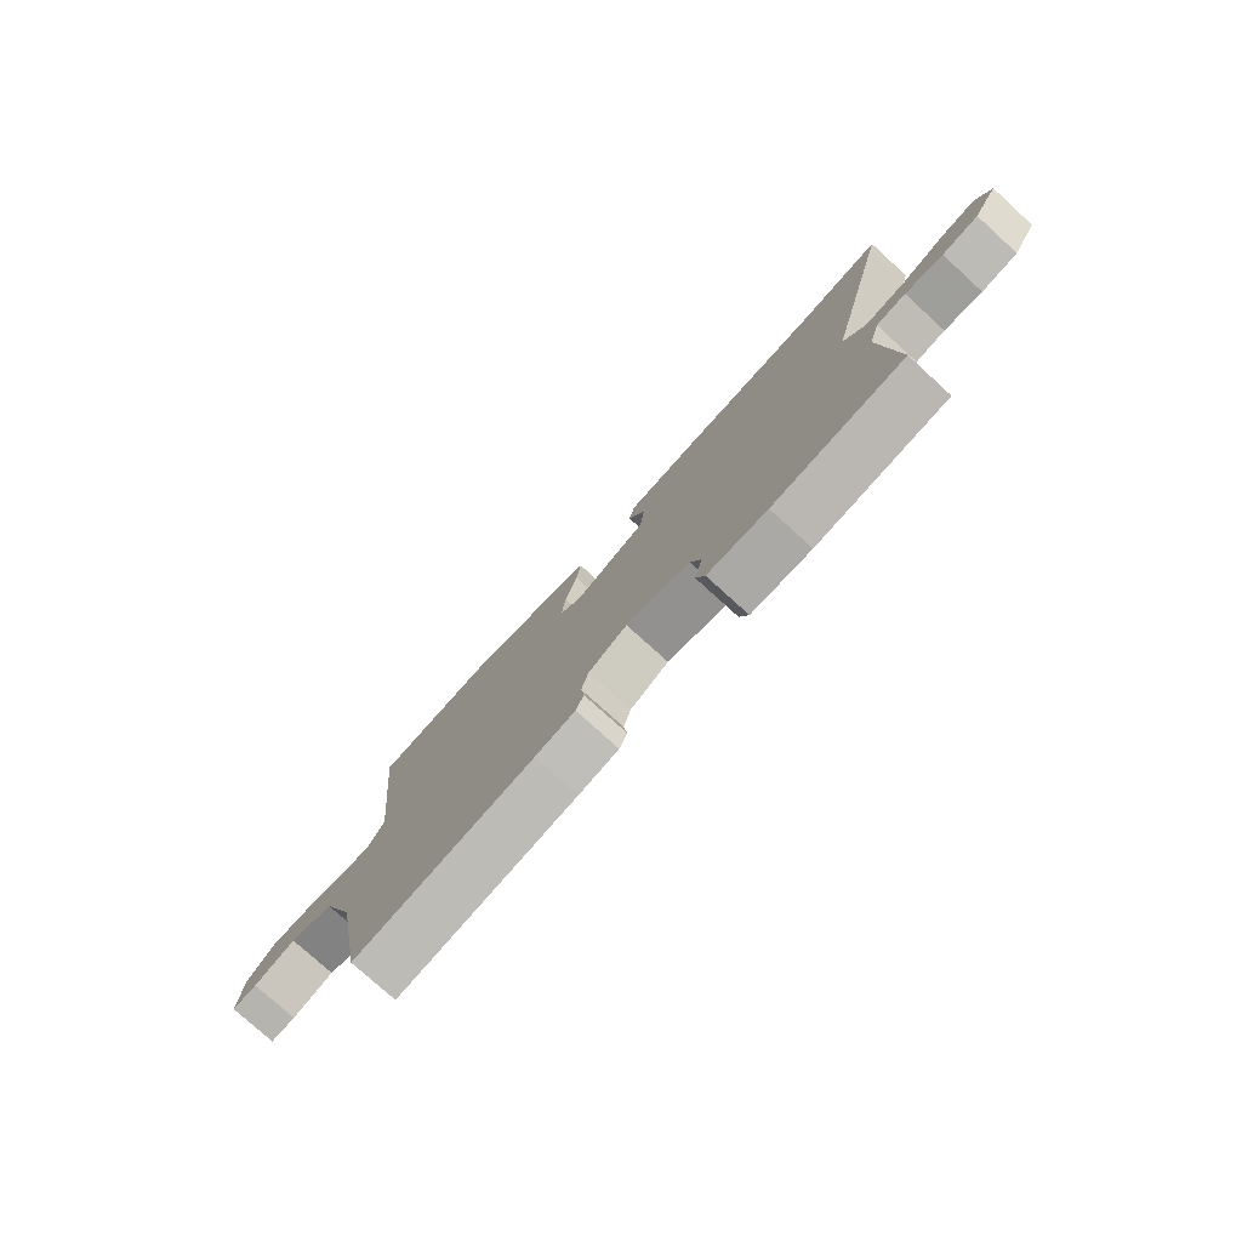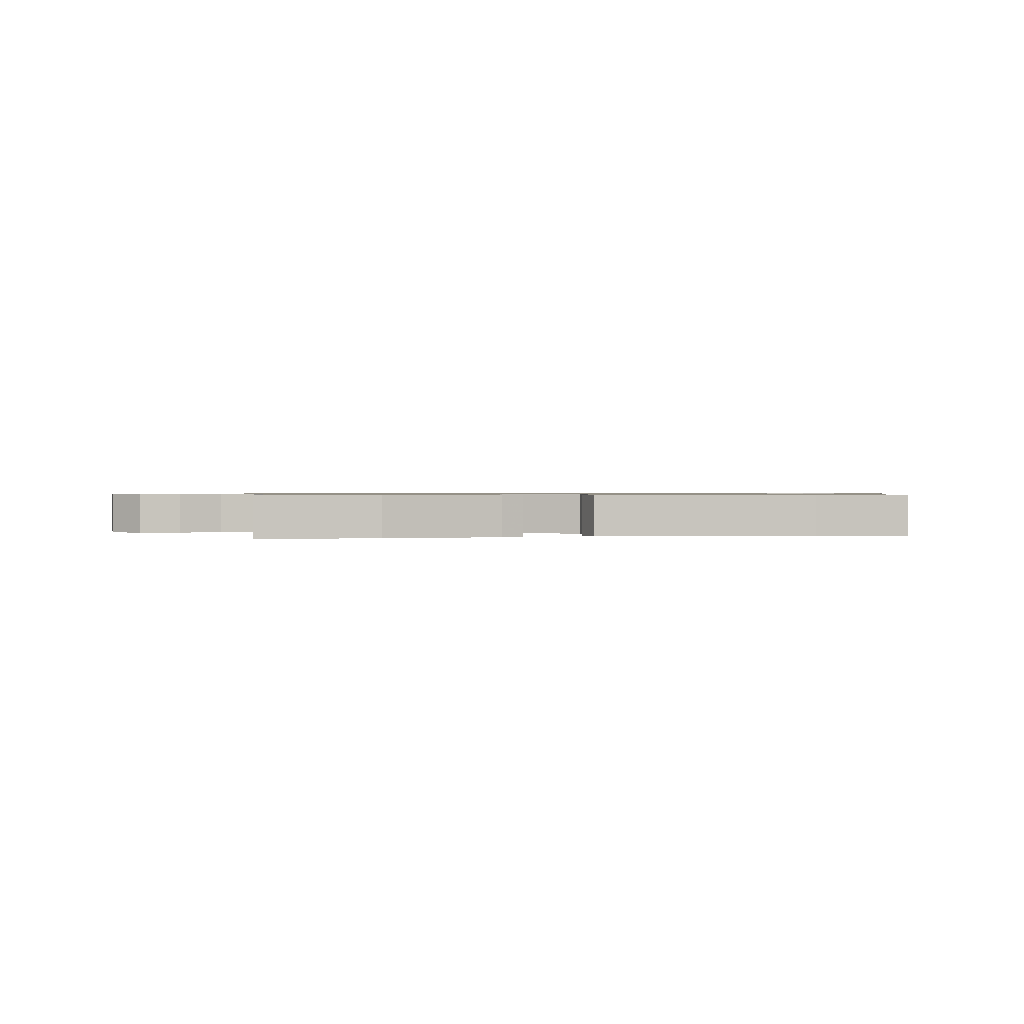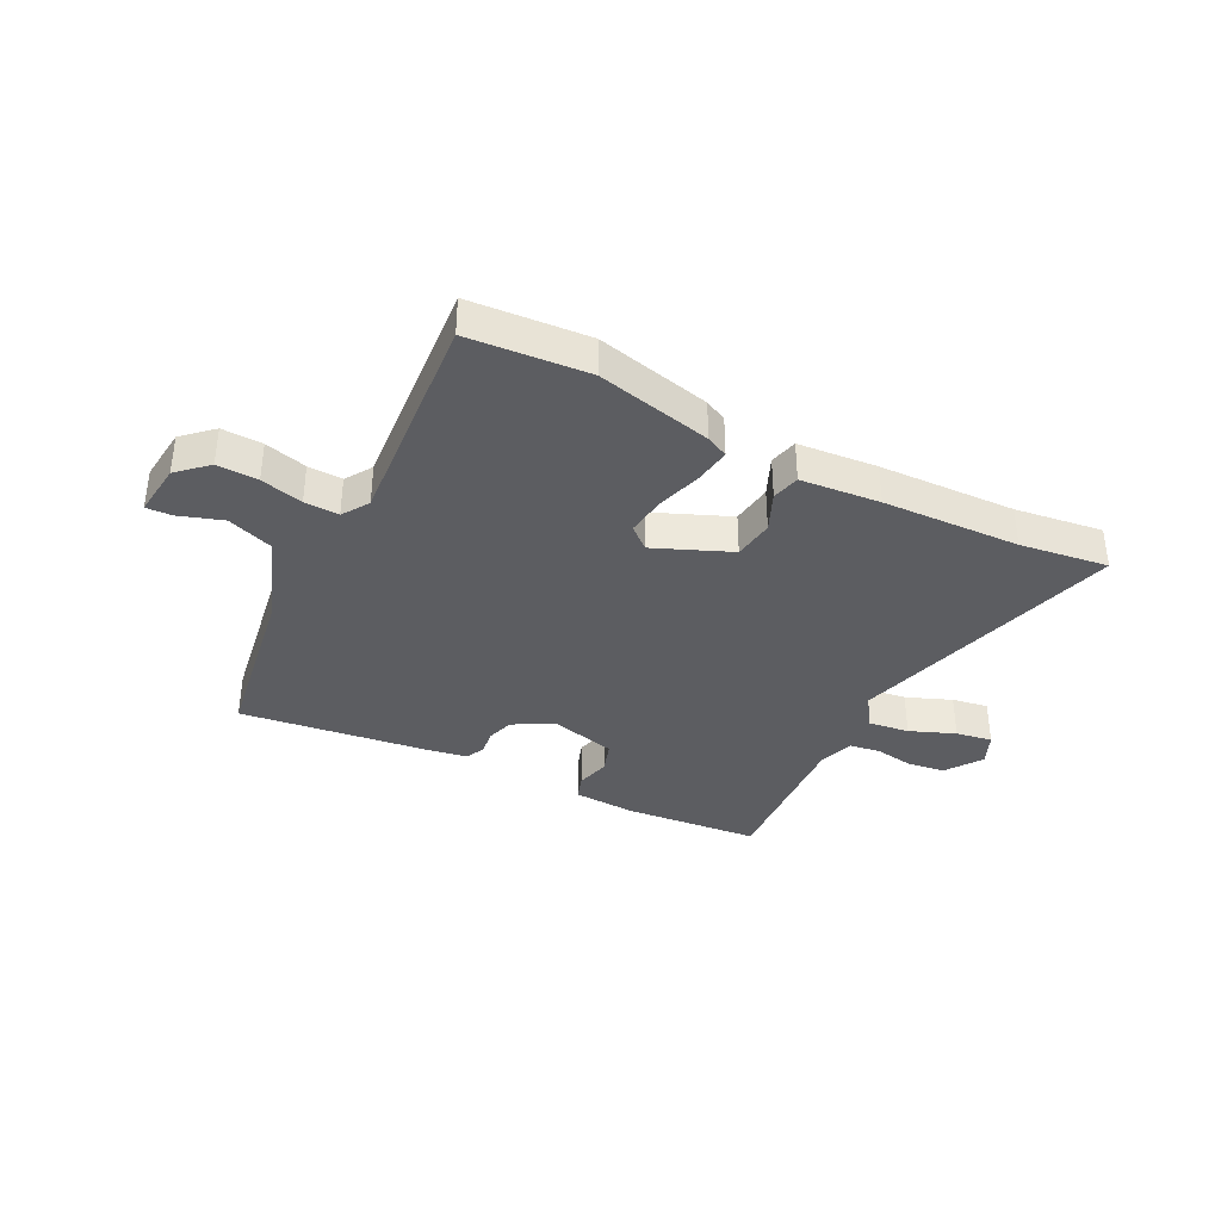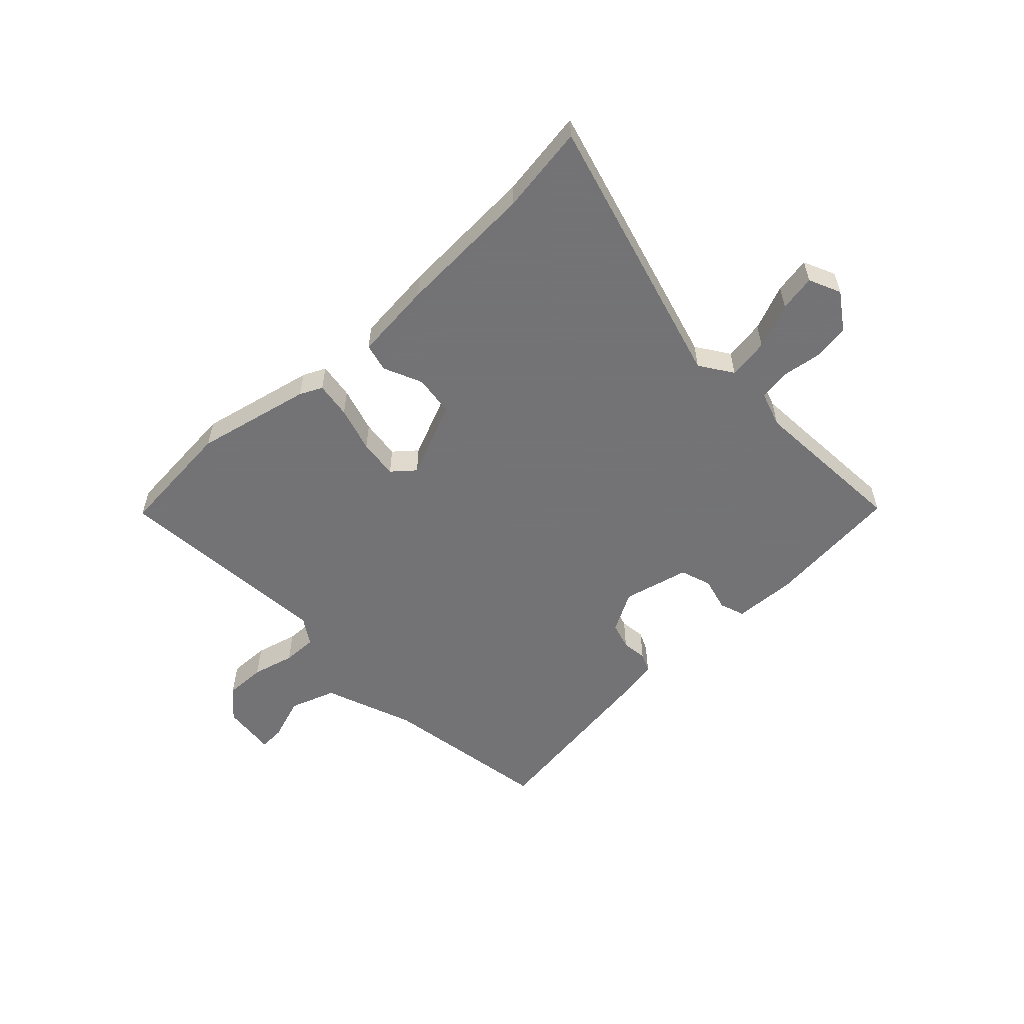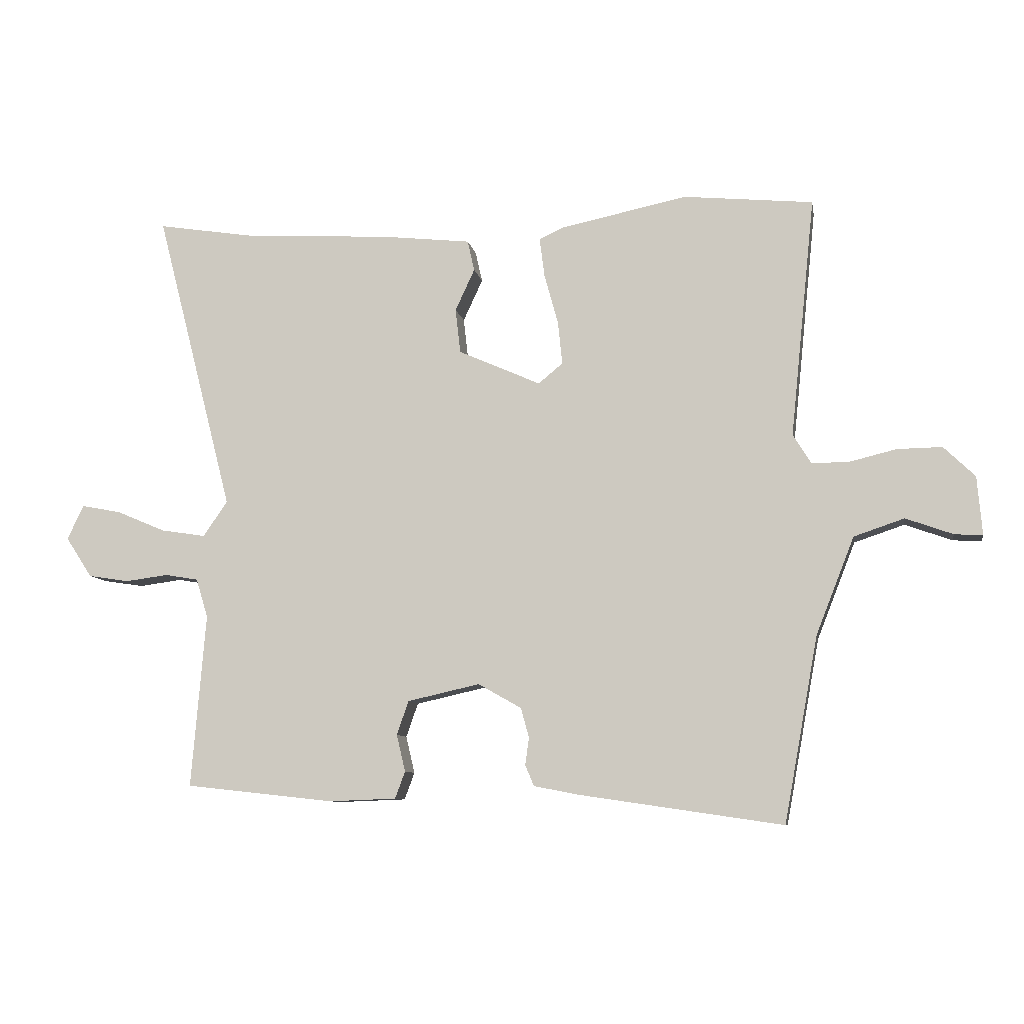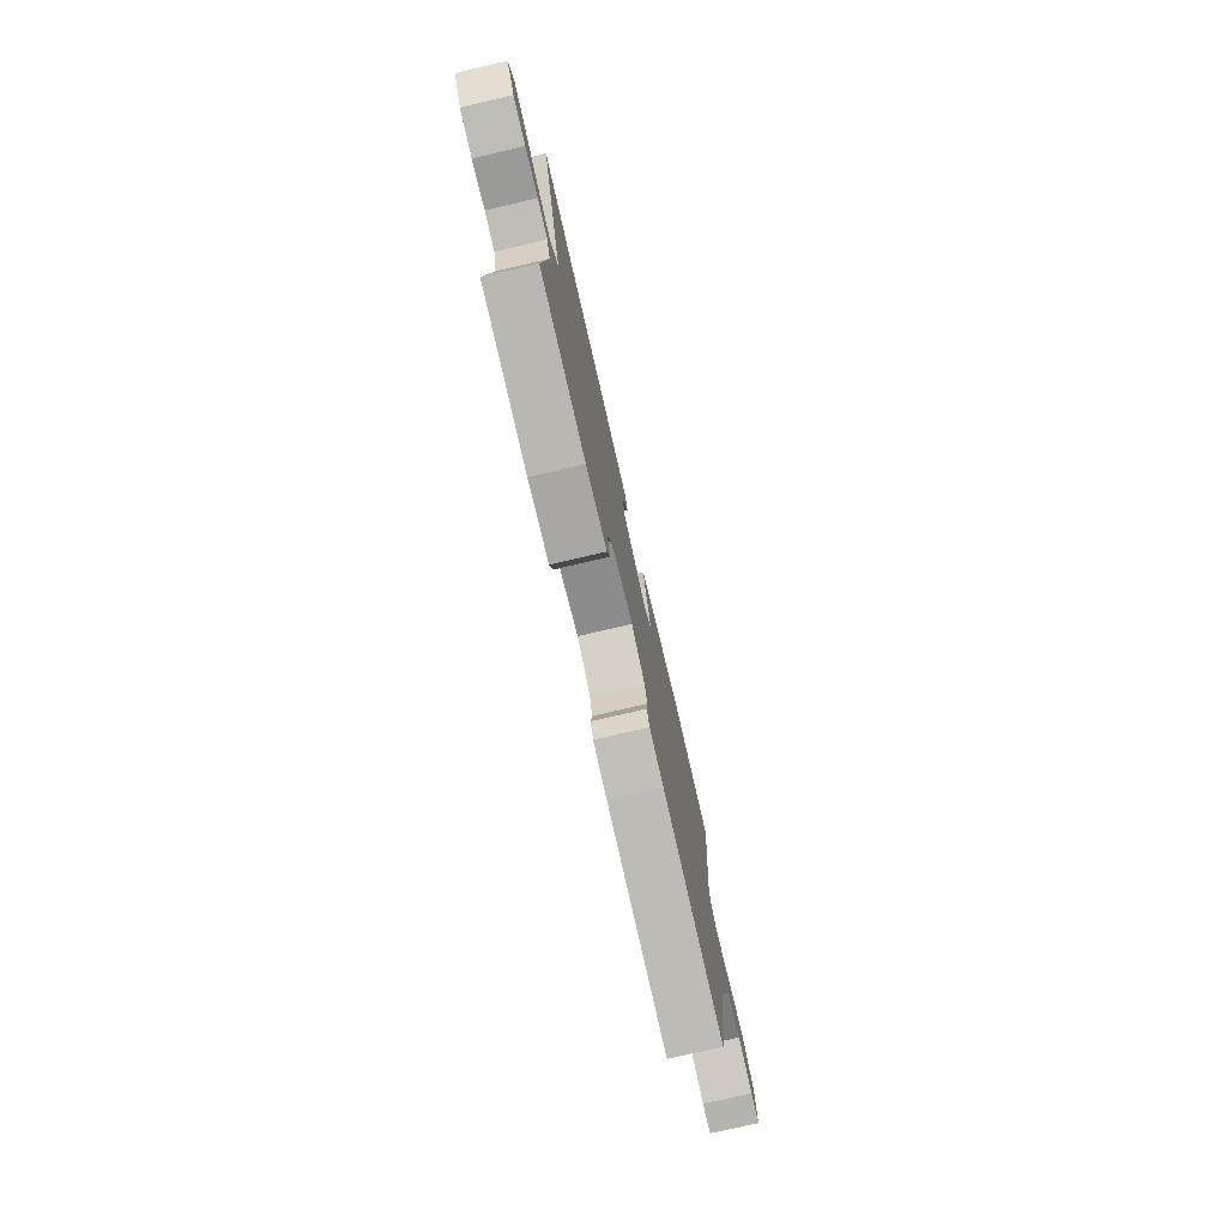
<metadata>
{"format":"obj","ext":"obj","renderer":"f3d","projection":"perspective","resolution":1024,"background":"white","views":[{"elev":-77.2,"azim":47.7,"up":"+Z"},{"elev":0.8,"azim":-9.0,"up":"+Y"},{"elev":-36.9,"azim":-28.2,"up":"+Y"},{"elev":-56.0,"azim":42.7,"up":"+Y"},{"elev":-8.7,"azim":-170.1,"up":"+Z"},{"elev":-76.4,"azim":103.1,"up":"+Z"}]}
</metadata>
<code>
v -0.508 0.07 0.499
v -0.301 0.07 0.519
v -0.1 0.07 0.477
v -0.061 0.07 0.459
v -0.069 0.07 0.396
v -0.091 0.07 0.317
v -0.098 0.07 0.248
v -0.059 0.07 0.216
v 0.072 0.07 0.274
v 0.08 0.07 0.345
v 0.049 0.07 0.412
v 0.06 0.07 0.461
v 0.198 0.07 0.476
v 0.437 0.07 0.49
v 0.59 0.07 0.514
v 0.467 0.07 0.034
v 0.506 0.07 -0.022
v 0.577 0.07 -0.011
v 0.655 0.07 0.022
v 0.718 0.07 0.034
v 0.744 0.07 -0.021
v 0.702 0.07 -0.085
v 0.637 0.07 -0.095
v 0.569 0.07 -0.086
v 0.516 0.07 -0.095
v 0.497 0.07 -0.157
v 0.52 0.07 -0.434
v 0.284 0.07 -0.46
v 0.176 0.07 -0.456
v 0.16 0.07 -0.413
v 0.174 0.07 -0.354
v 0.155 0.07 -0.3
v 0.04 0.07 -0.274
v -0.029 0.07 -0.313
v -0.042 0.07 -0.36
v -0.036 0.07 -0.404
v -0.05 0.07 -0.437
v -0.122 0.07 -0.451
v -0.446 0.07 -0.499
v -0.5 0.07 -0.204
v -0.561 0.07 -0.049
v -0.641 0.07 -0.022
v -0.716 0.07 -0.049
v -0.761 0.07 -0.052
v -0.753 0.07 0.042
v -0.703 0.07 0.09
v -0.632 0.07 0.089
v -0.558 0.07 0.071
v -0.498 0.07 0.07
v -0.469 0.07 0.117
v -0.508 0 0.499
v -0.301 0 0.519
v -0.1 0 0.477
v -0.061 0 0.459
v -0.069 0 0.396
v -0.091 0 0.317
v -0.098 0 0.248
v -0.059 0 0.216
v 0.072 0 0.274
v 0.08 0 0.345
v 0.049 0 0.412
v 0.06 0 0.461
v 0.198 0 0.476
v 0.437 0 0.49
v 0.59 0 0.514
v 0.467 0 0.034
v 0.506 0 -0.022
v 0.577 0 -0.011
v 0.655 0 0.022
v 0.718 0 0.034
v 0.744 0 -0.021
v 0.702 0 -0.085
v 0.637 0 -0.095
v 0.569 0 -0.086
v 0.516 0 -0.095
v 0.497 0 -0.157
v 0.52 0 -0.434
v 0.284 0 -0.46
v 0.176 0 -0.456
v 0.16 0 -0.413
v 0.174 0 -0.354
v 0.155 0 -0.3
v 0.04 0 -0.274
v -0.029 0 -0.313
v -0.042 0 -0.36
v -0.036 0 -0.404
v -0.05 0 -0.437
v -0.122 0 -0.451
v -0.446 0 -0.499
v -0.5 0 -0.204
v -0.561 0 -0.049
v -0.641 0 -0.022
v -0.716 0 -0.049
v -0.761 0 -0.052
v -0.753 0 0.042
v -0.703 0 0.09
v -0.632 0 0.089
v -0.558 0 0.071
v -0.498 0 0.07
v -0.469 0 0.117
f 45 46 47 48
f 45 48 49
f 42 43 44 45
f 41 42 45 49
f 40 41 49 50
f 38 39 40 50
f 35 36 37 38
f 34 35 38 50
f 28 29 30 31
f 26 27 28 31
f 25 26 31 32
f 21 22 23 24
f 21 24 25
f 18 19 20 21
f 17 18 21 25
f 16 17 25 32
f 14 15 16 32
f 10 11 12 13
f 9 10 13 14
f 3 4 5 6
f 3 6 7
f 2 3 7
f 1 2 7
f 33 34 50 1
f 9 14 32 33
f 8 9 33
f 1 7 8 33
f 98 97 96 95
f 99 98 95
f 95 94 93 92
f 99 95 92 91
f 100 99 91 90
f 100 90 89 88
f 88 87 86 85
f 100 88 85 84
f 81 80 79 78
f 81 78 77 76
f 82 81 76 75
f 74 73 72 71
f 75 74 71
f 71 70 69 68
f 75 71 68 67
f 82 75 67 66
f 82 66 65 64
f 63 62 61 60
f 64 63 60 59
f 56 55 54 53
f 57 56 53
f 57 53 52
f 57 52 51
f 51 100 84 83
f 83 82 64 59
f 83 59 58
f 83 58 57 51
f 1 51 52 2
f 2 52 53 3
f 3 53 54 4
f 4 54 55 5
f 5 55 56 6
f 6 56 57 7
f 7 57 58 8
f 8 58 59 9
f 9 59 60 10
f 10 60 61 11
f 11 61 62 12
f 12 62 63 13
f 13 63 64 14
f 14 64 65 15
f 15 65 66 16
f 16 66 67 17
f 17 67 68 18
f 18 68 69 19
f 19 69 70 20
f 20 70 71 21
f 21 71 72 22
f 22 72 73 23
f 23 73 74 24
f 24 74 75 25
f 25 75 76 26
f 26 76 77 27
f 27 77 78 28
f 28 78 79 29
f 29 79 80 30
f 30 80 81 31
f 31 81 82 32
f 32 82 83 33
f 33 83 84 34
f 34 84 85 35
f 35 85 86 36
f 36 86 87 37
f 37 87 88 38
f 38 88 89 39
f 39 89 90 40
f 40 90 91 41
f 41 91 92 42
f 42 92 93 43
f 43 93 94 44
f 44 94 95 45
f 45 95 96 46
f 46 96 97 47
f 47 97 98 48
f 48 98 99 49
f 49 99 100 50
f 50 100 51 1

</code>
